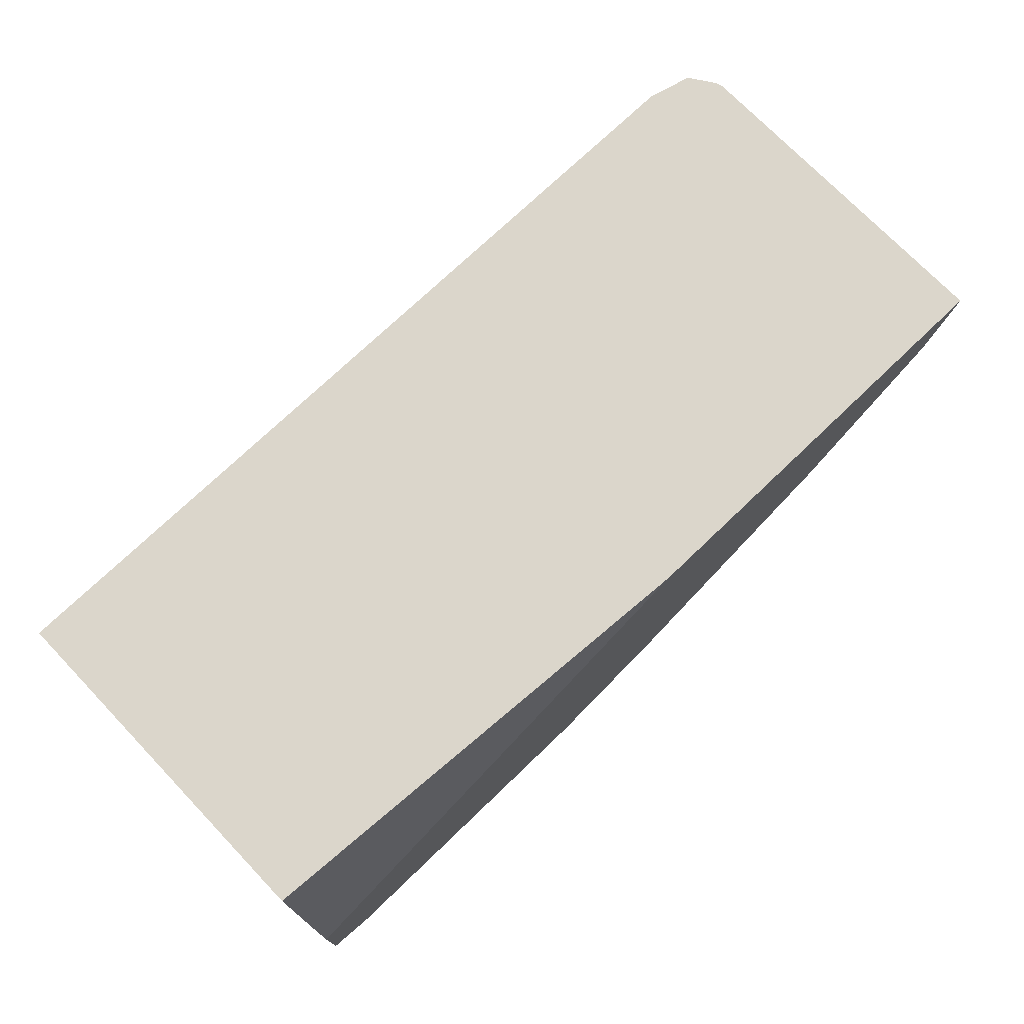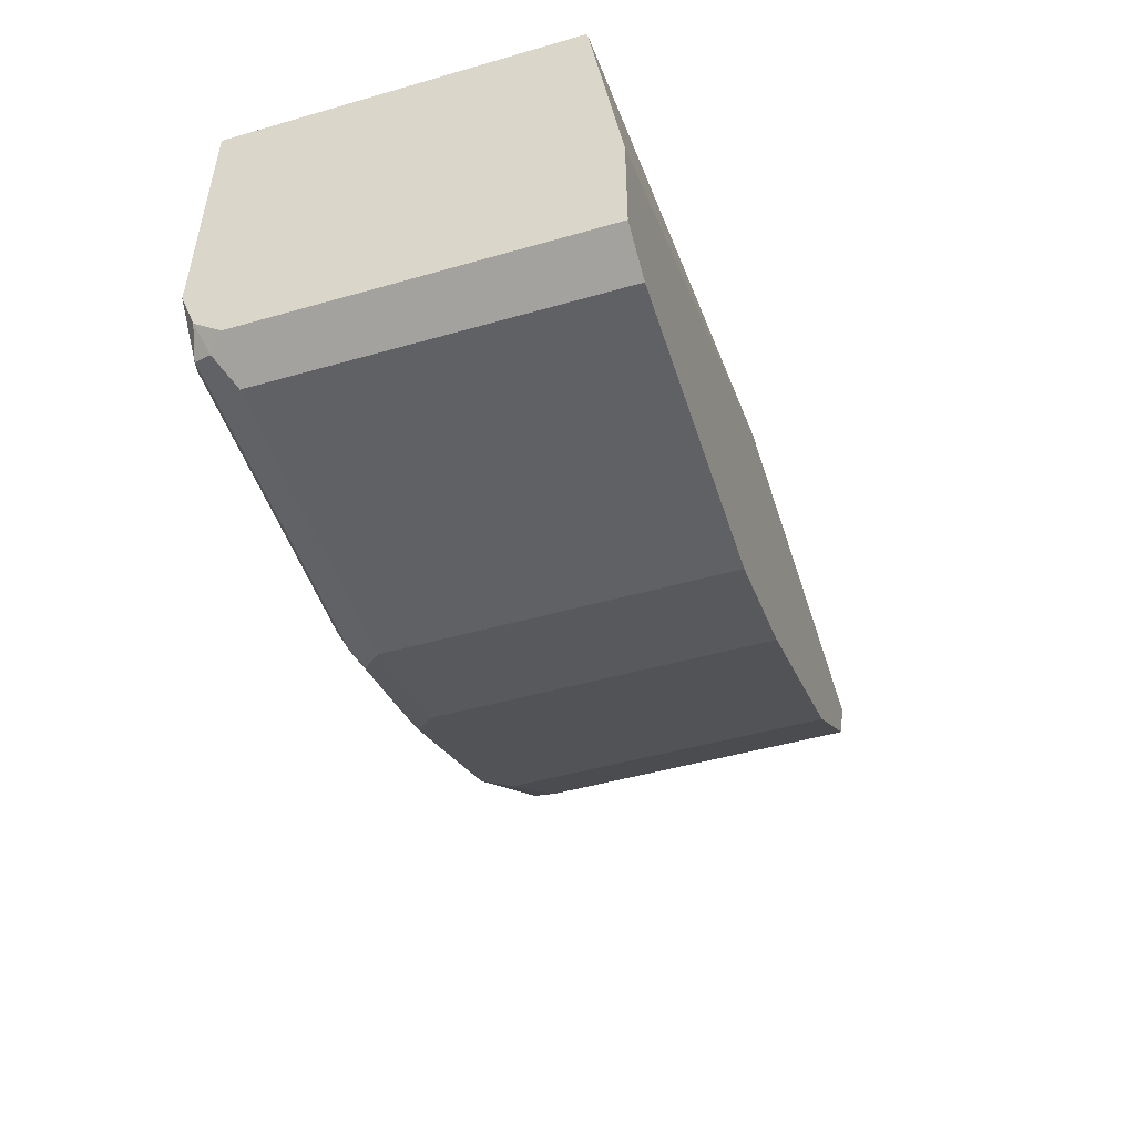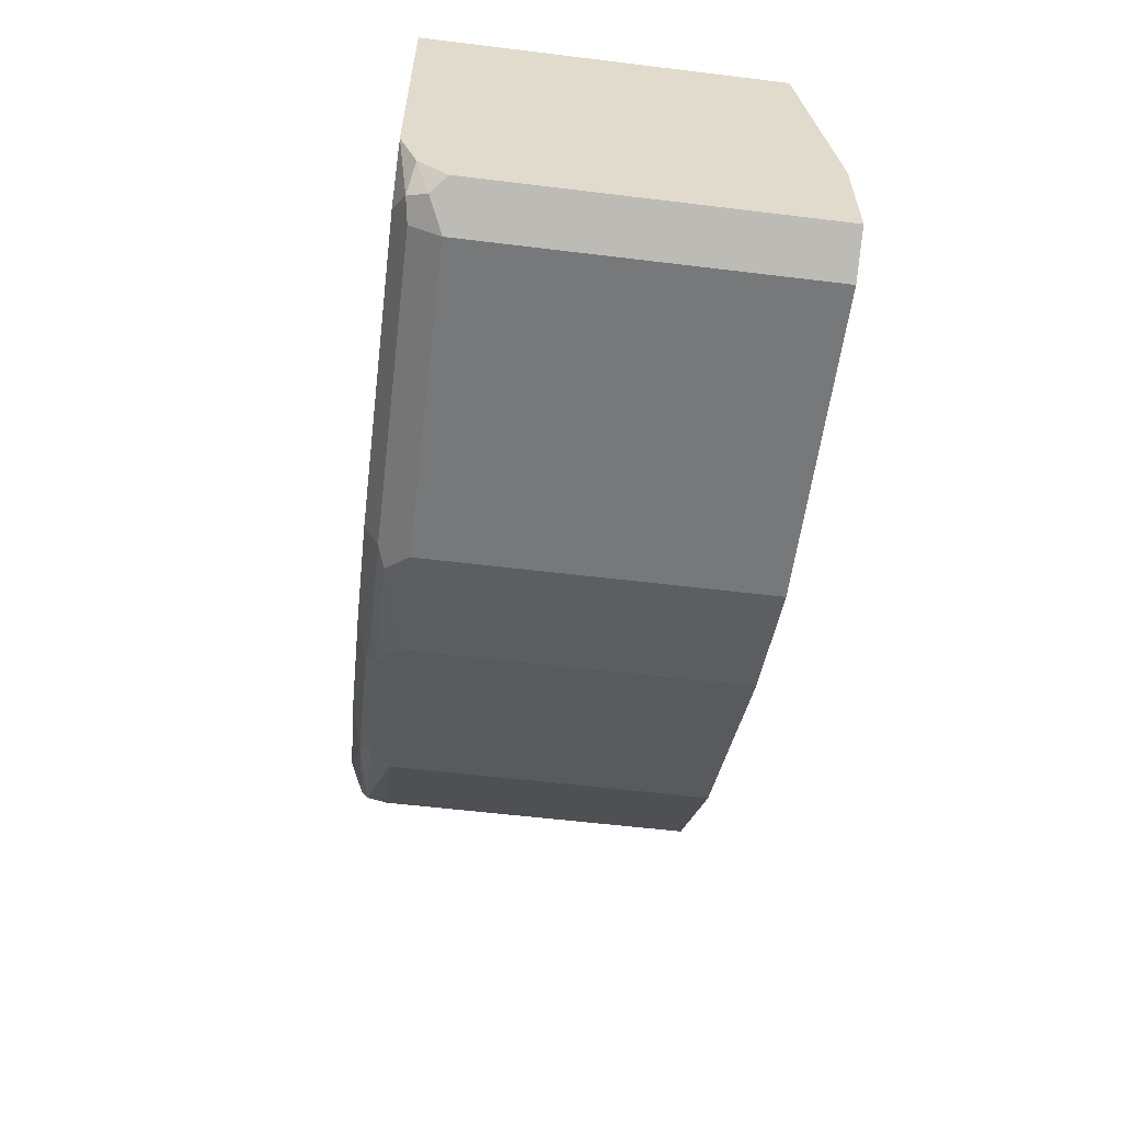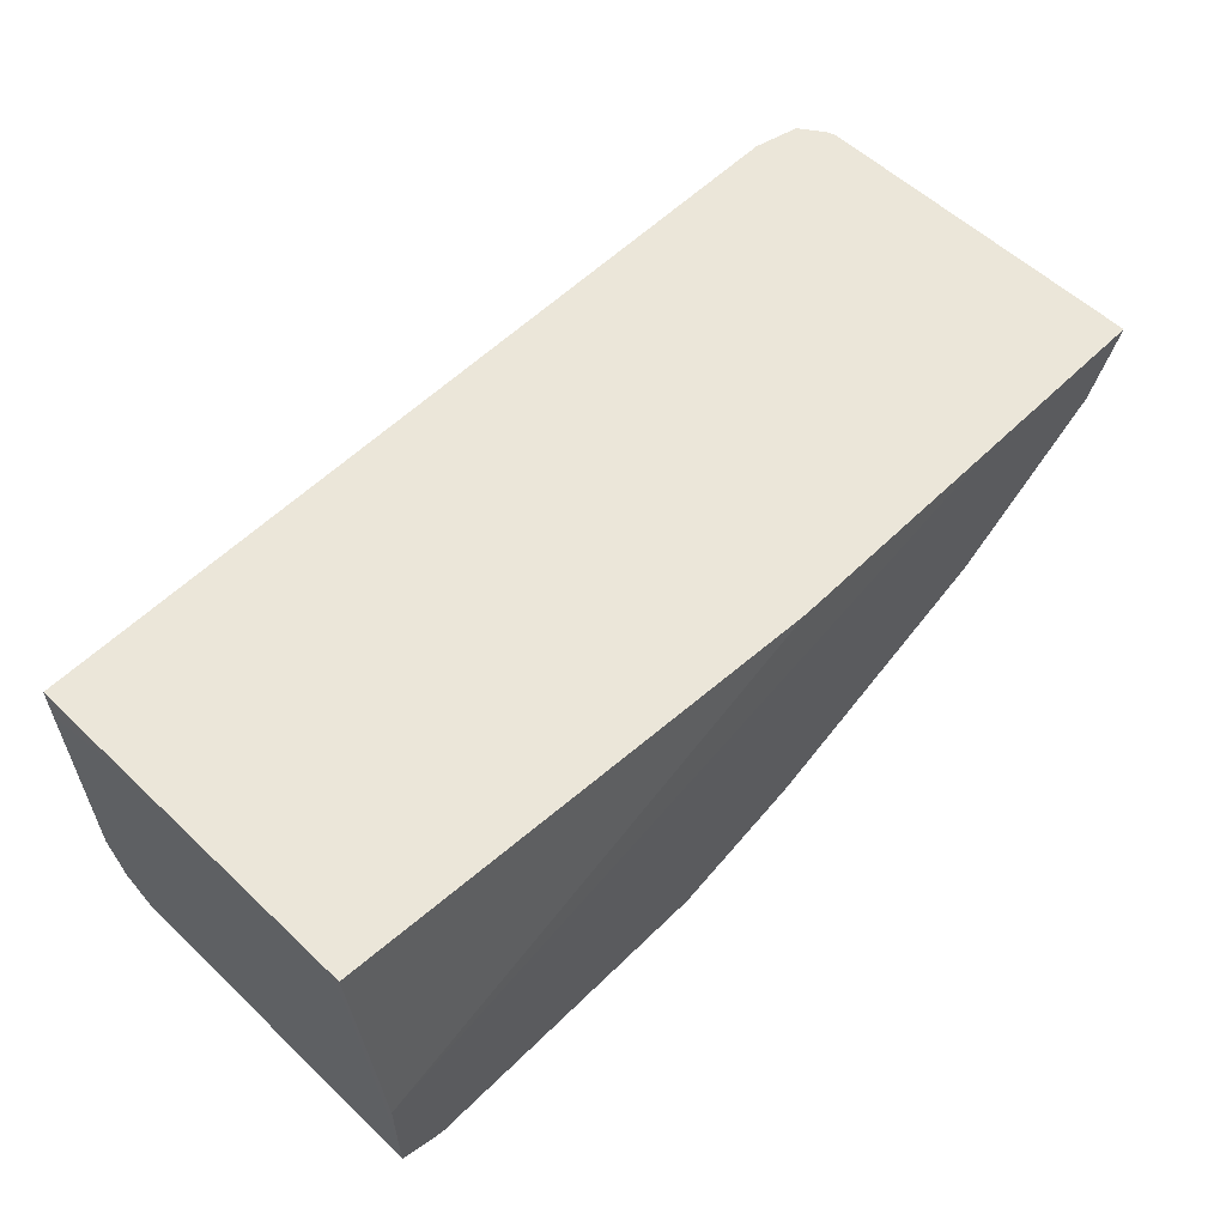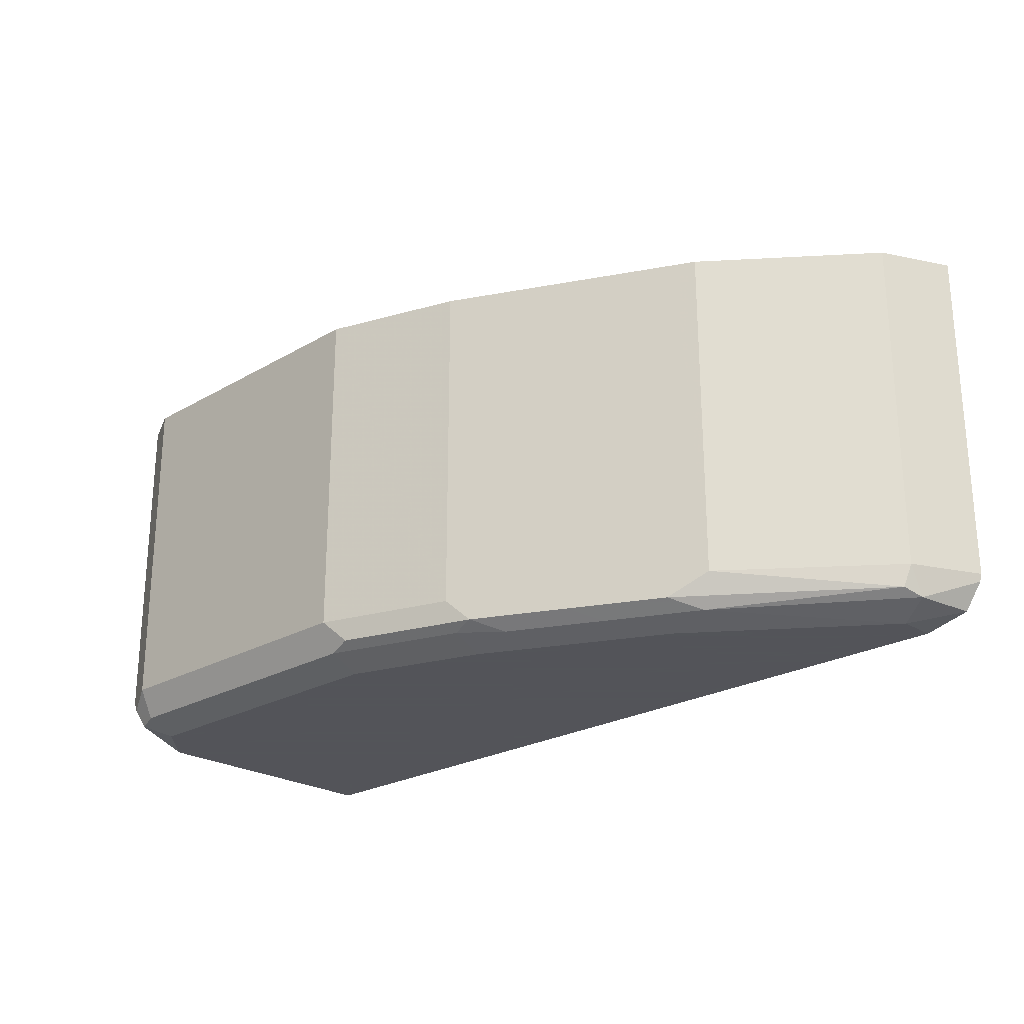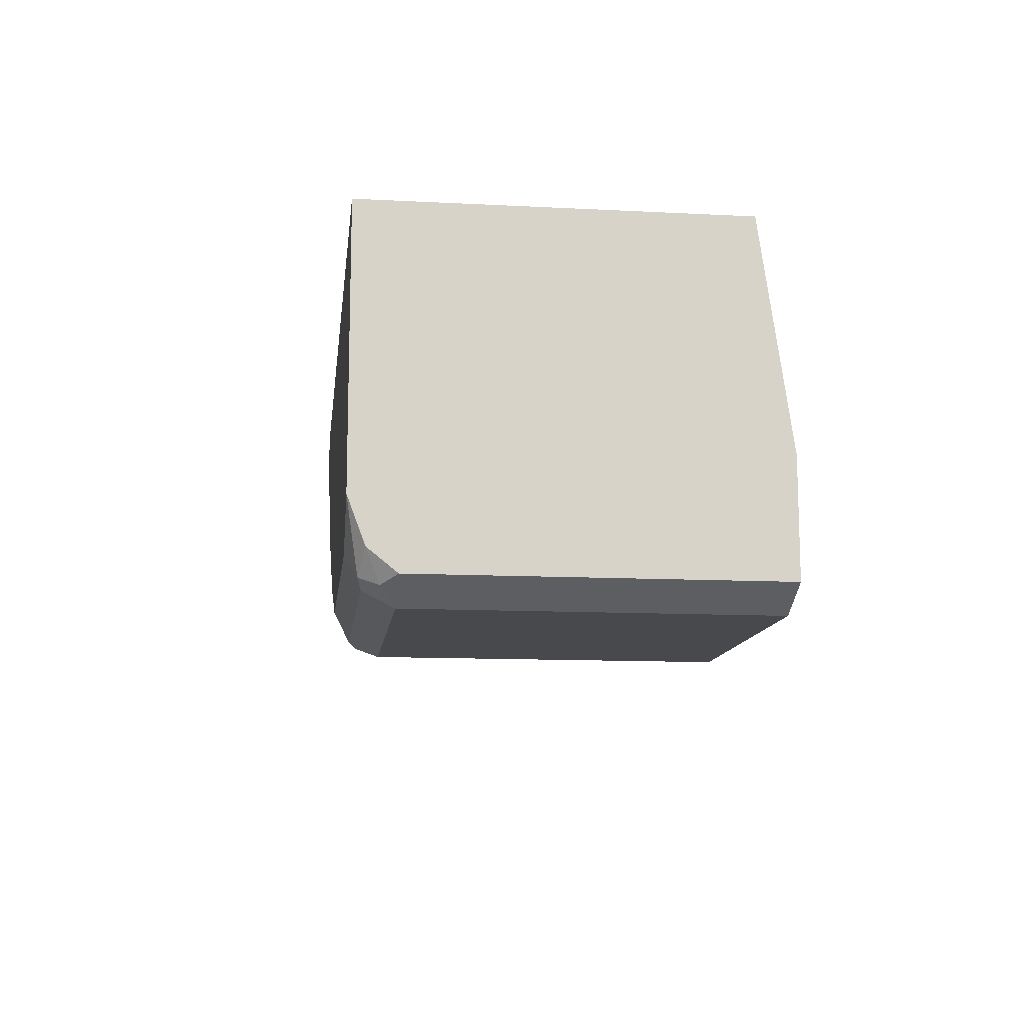
<metadata>
{"format":"obj","ext":"obj","renderer":"f3d","projection":"perspective","resolution":1024,"background":"white","views":[{"elev":73.5,"azim":136.2,"up":"+Z"},{"elev":-48.7,"azim":107.6,"up":"+Z"},{"elev":-57.3,"azim":82.8,"up":"+Z"},{"elev":57.1,"azim":134.5,"up":"+Z"},{"elev":-23.9,"azim":-136.0,"up":"+Y"},{"elev":-12.1,"azim":83.2,"up":"+Z"}]}
</metadata>
<code>
v -0.4656 -0.1724 -0.6576
v -0.4826 -0.1682 -0.6576
v -0.4656 -0.1724 -0.6725
v -0.138 -0.1724 -0.6576
v -0.4828 -0.1681 -0.6576
v -0.4771 -0.1667 -0.6783
v -0.4138 -0.1681 -0.7264
v -0.3966 -0.1724 -0.7243
v -0.1379 -0.1724 -0.6725
v -0.1379 -0.1277 -0.6576
v -0.4895 -0.1581 -0.6576
v -0.4903 -0.1552 -0.6576
v -0.4771 -0.1552 -0.684
v -0.4742 -0.1638 -0.6855
v -0.4052 -0.1638 -0.7372
v -0.3794 -0.1681 -0.7436
v -0.3621 -0.1724 -0.7415
v -0.1379 -0.1724 -0.7587
v -0.1379 -0.03914 -0.6576
v -0.4903 -0.02263 -0.6576
v -0.4789 -0.02263 -0.6804
v -0.4771 -0.02263 -0.684
v -0.4196 -0.1552 -0.73
v -0.3707 -0.1638 -0.7544
v -0.3449 -0.1681 -0.7609
v -0.3276 -0.1724 -0.7587
v -0.1466 -0.1681 -0.7846
v -0.138 -0.166 -0.776
v -0.1379 -0.1659 -0.776
v -0.1552 -0.1724 -0.776
v -0.1379 -0.0345 -0.6725
v -0.138 -0.0345 -0.6576
v -0.4189 -0.02263 -0.6576
v -0.4196 -0.02263 -0.73
v -0.4117 -0.02263 -0.734
v -0.4081 -0.1552 -0.7357
v -0.3621 -0.1552 -0.7587
v -0.3363 -0.1638 -0.7717
v -0.3276 -0.1667 -0.7702
v -0.2759 -0.1724 -0.776
v -0.1552 -0.1667 -0.7875
v -0.1437 -0.1609 -0.7875
v -0.2759 -0.1667 -0.7875
v -0.1379 -0.1552 -0.7846
v -0.1379 -0.02263 -0.7683
v -0.138 -0.02263 -0.7415
v -0.2563 -0.02703 -0.6576
v -0.3253 -0.02272 -0.6576
v -0.1433 -0.02263 -0.7395
v -0.3621 -0.02263 -0.7587
v -0.3312 -0.02263 -0.7742
v -0.3276 -0.1552 -0.776
v -0.2846 -0.1638 -0.7889
v -0.1552 -0.1552 -0.7932
v -0.1436 -0.02263 -0.7874
v -0.1379 -0.02263 -0.7846
v -0.3276 -0.02263 -0.776
v -0.2759 -0.1552 -0.7932
v -0.1552 -0.02263 -0.7932
v -0.2759 -0.02263 -0.7932
f 24 37 52
f 24 52 38
f 24 36 37
f 25 38 39
f 25 39 26
f 27 41 42
f 26 43 40
f 27 42 28
f 27 30 40
f 27 40 43
f 23 35 36
f 26 39 43
f 23 34 35
f 20 49 46
f 20 34 22
f 20 35 34
f 20 50 35
f 20 51 50
f 20 57 51
f 20 60 57
f 20 59 60
f 20 55 59
f 20 56 55
f 20 45 56
f 20 46 45
f 27 43 41
f 20 22 21
f 28 42 44
f 54 58 60
f 31 45 46
f 54 60 59
f 20 33 49
f 54 59 55
f 52 58 53
f 52 60 58
f 52 57 60
f 51 57 52
f 46 48 47
f 46 49 48
f 44 55 56
f 42 54 55
f 42 55 44
f 28 44 29
f 41 58 54
f 41 43 53
f 41 54 42
f 38 43 39
f 38 53 43
f 38 52 53
f 37 51 52
f 37 50 51
f 35 37 36
f 35 50 37
f 33 48 49
f 32 46 47
f 31 46 32
f 41 53 58
f 19 31 32
f 14 23 15
f 18 28 29
f 5 11 6
f 4 9 10
f 3 7 8
f 3 6 7
f 2 6 3
f 2 5 6
f 1 5 2
f 1 11 5
f 1 12 11
f 1 20 12
f 1 33 20
f 1 48 33
f 6 11 12
f 1 47 48
f 1 19 32
f 18 30 27
f 1 4 10
f 1 9 4
f 1 18 9
f 1 30 18
f 1 40 30
f 1 26 40
f 1 17 26
f 1 8 17
f 1 3 8
f 1 2 3
f 1 32 47
f 6 12 13
f 1 10 19
f 6 14 7
f 6 13 14
f 18 27 28
f 16 26 17
f 16 25 26
f 16 38 25
f 16 24 38
f 15 23 36
f 13 23 14
f 13 34 23
f 13 22 34
f 13 21 22
f 12 21 13
f 15 36 24
f 9 19 10
f 7 15 24
f 12 20 21
f 7 24 16
f 7 16 8
f 7 14 15
f 9 18 29
f 8 16 17
f 9 29 44
f 9 44 56
f 9 56 45
f 9 45 31
f 9 31 19

</code>
